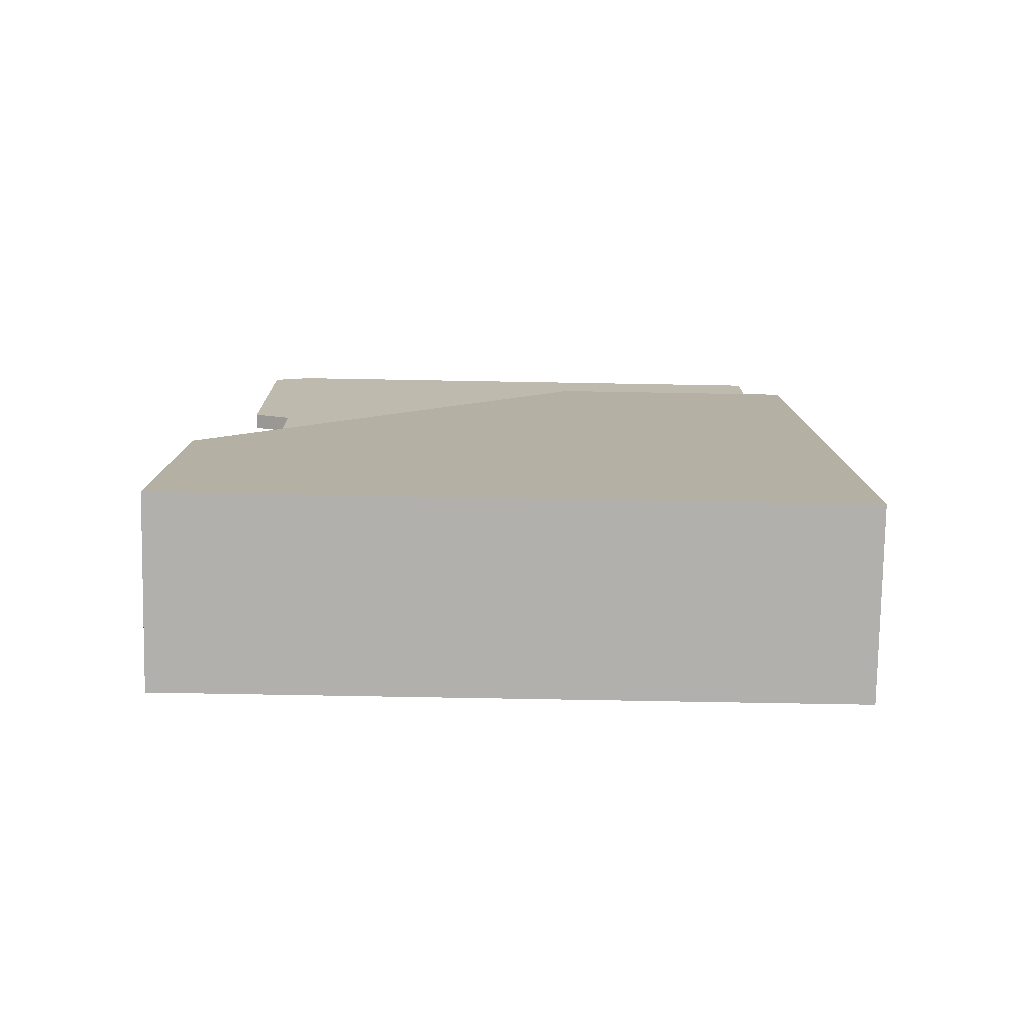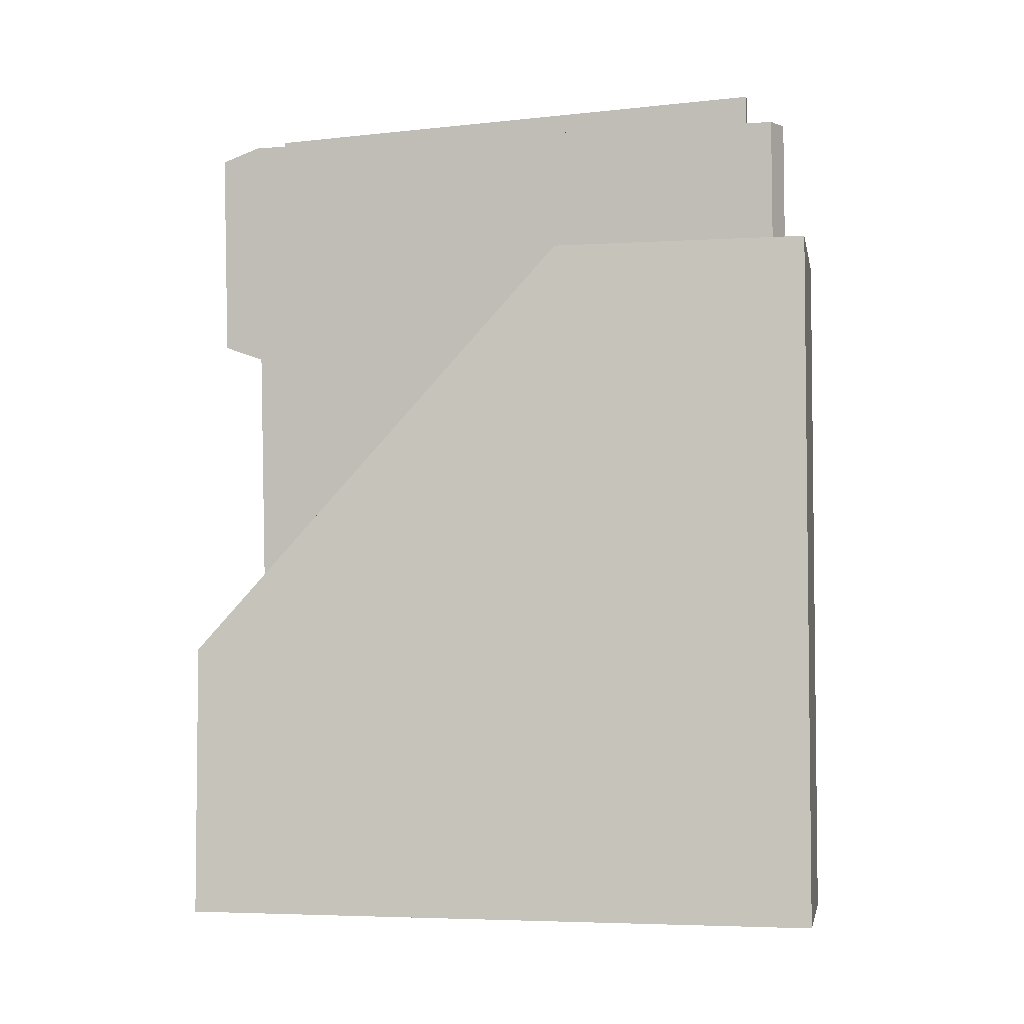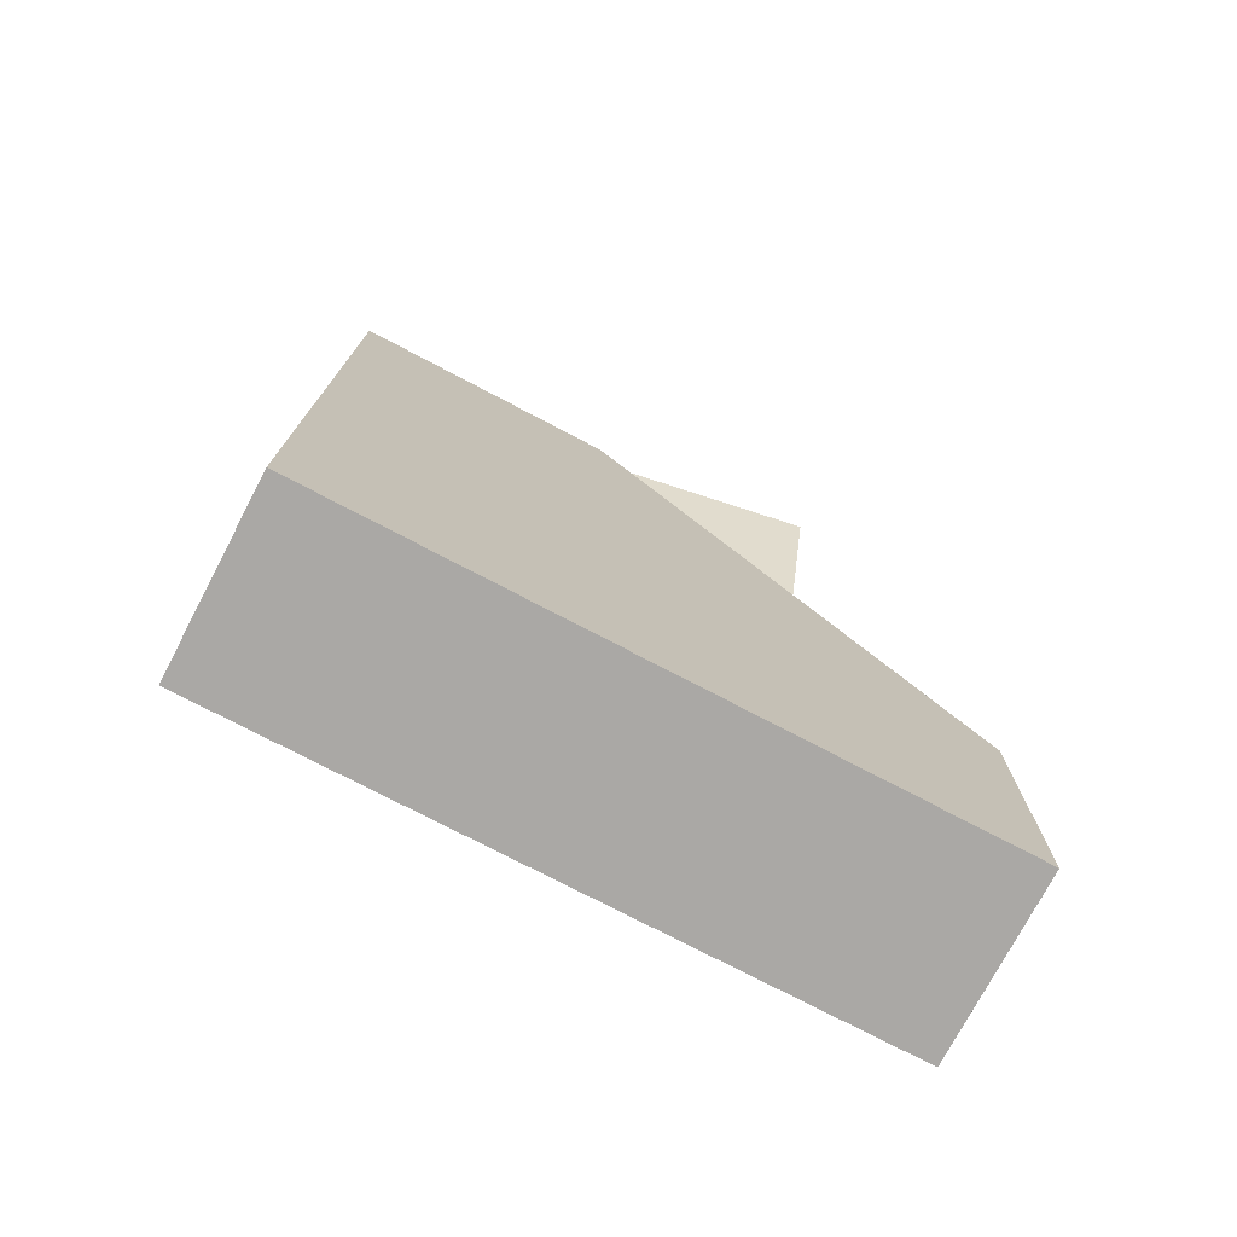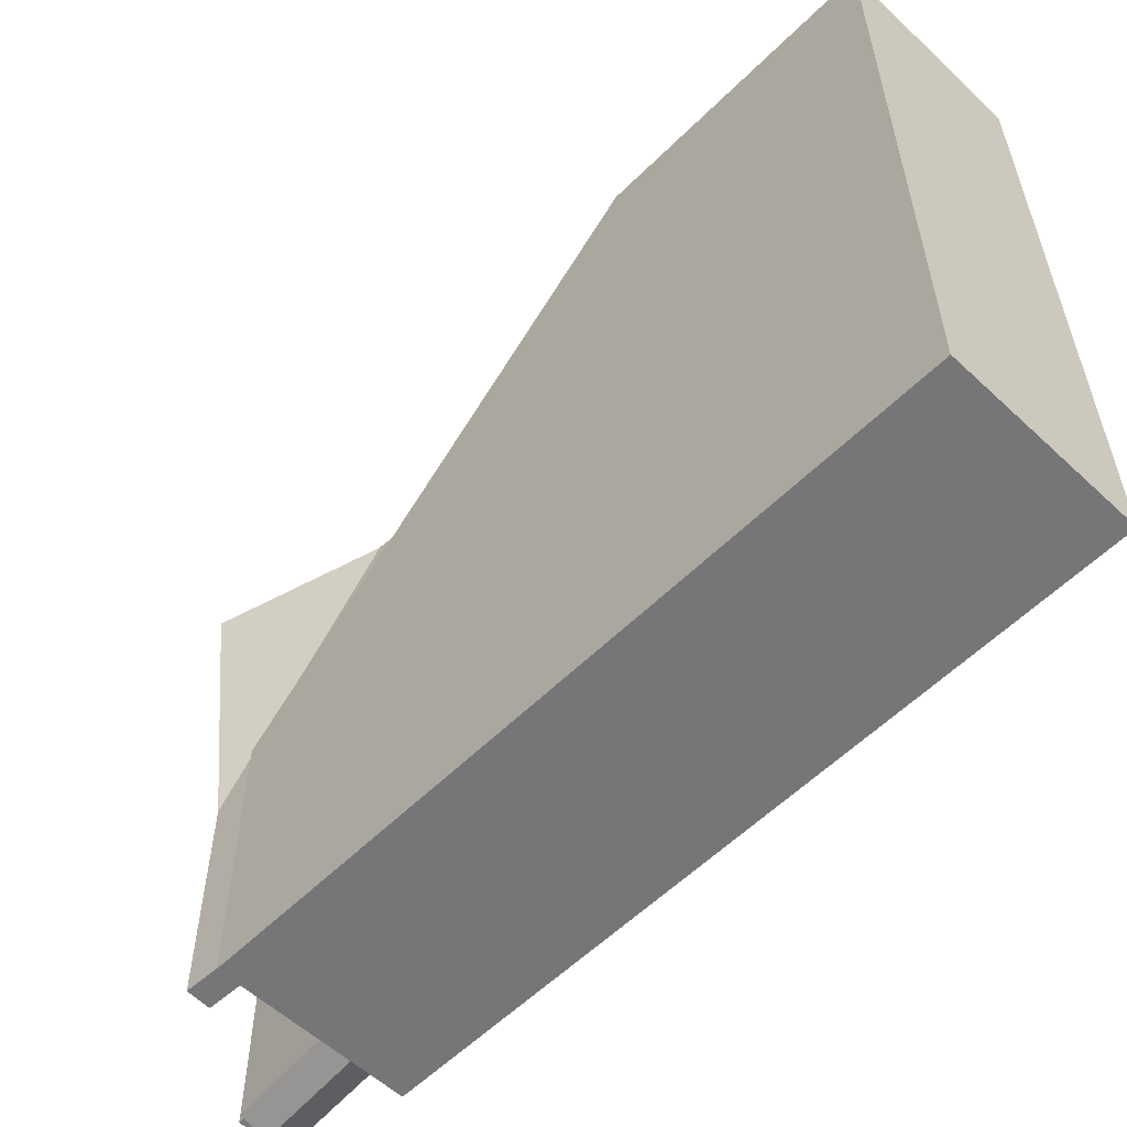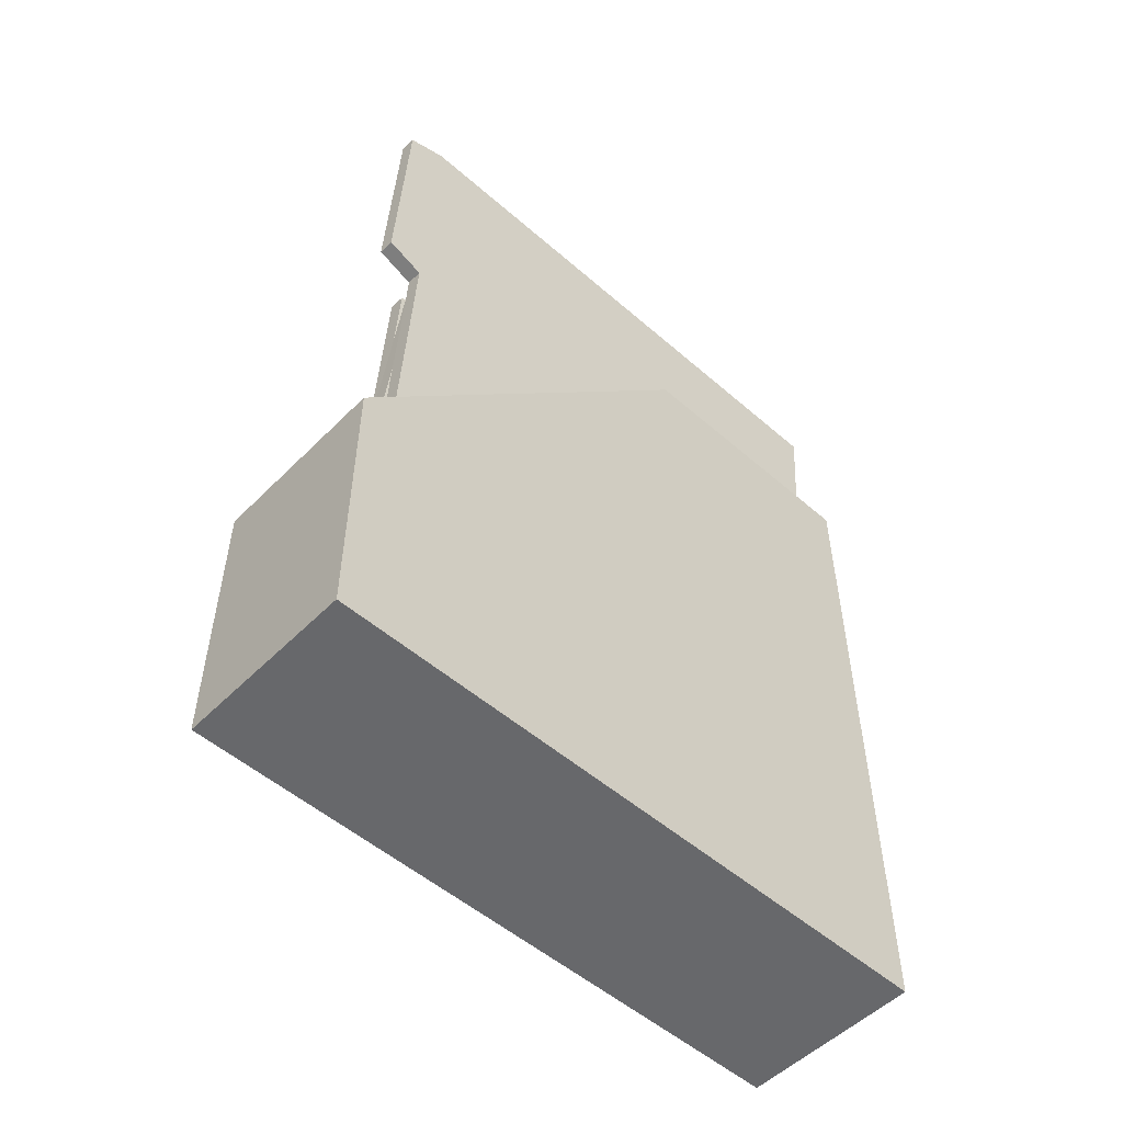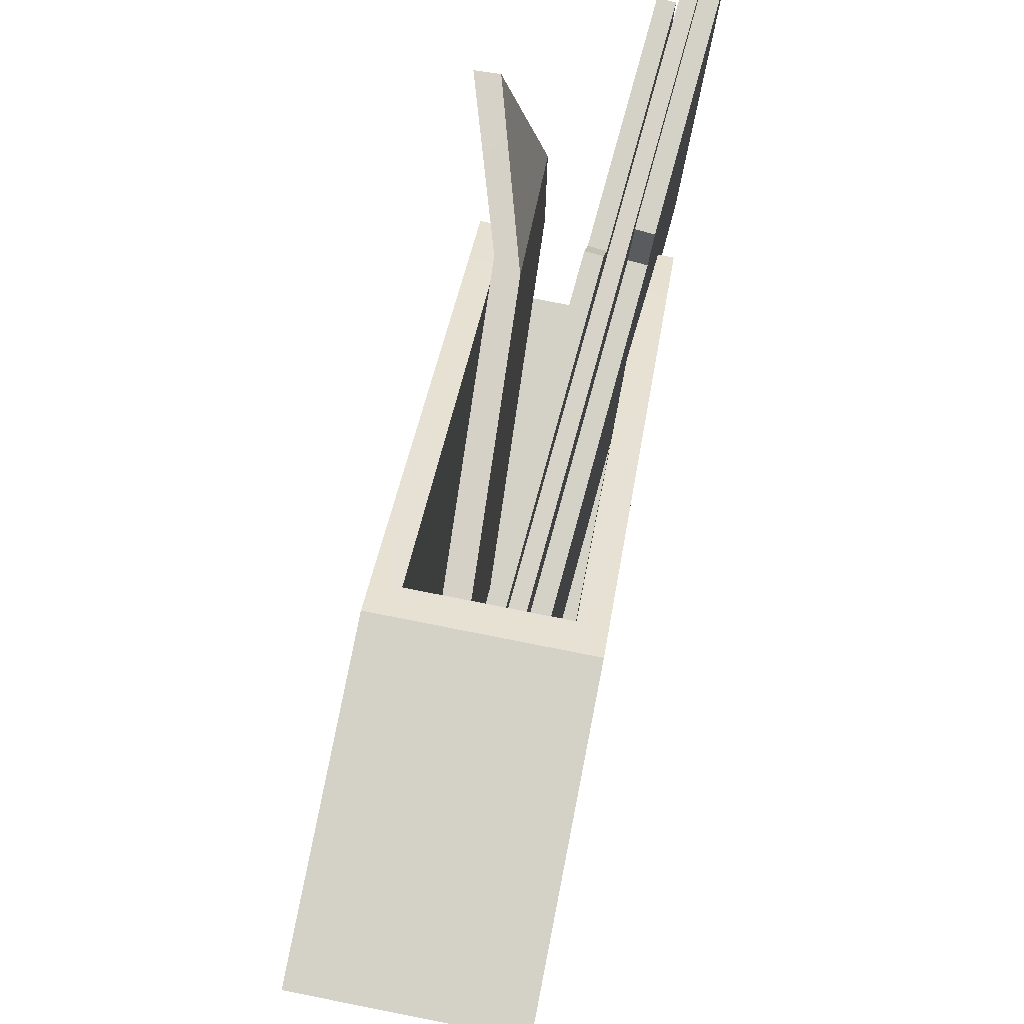
<metadata>
{"format":"obj","ext":"obj","renderer":"f3d","projection":"perspective","resolution":1024,"background":"white","views":[{"elev":-78.7,"azim":89.0,"up":"+Y"},{"elev":-4.0,"azim":100.9,"up":"+Y"},{"elev":-75.1,"azim":-117.7,"up":"+Y"},{"elev":-56.9,"azim":-44.2,"up":"+Z"},{"elev":-52.5,"azim":46.9,"up":"+Y"},{"elev":79.8,"azim":11.1,"up":"+Z"}]}
</metadata>
<code>
g SM_Prop_Folder_Holder_04
v -0.02933 0.3931 -0.02689
v -0.04962 0.3854 0.08278
v -0.02512 0.3069 0.08463
v -0.01292 0.3008 0.08463
v -0.03774 0.386 0.08278
v -0.01745 0.3937 -0.03556
v -0.02968 0.009602 0.1535
v -0.02968 0.009602 -0.1506
v 0.0371 0.009602 -0.1506
v 0.0371 0.009602 0.1535
v -0.0422 0.3556 -0.1643
v -0.0422 0 -0.1643
v 0.04962 0 -0.1643
v 0.04962 0.3556 -0.1643
v -0.0422 0 -0.1643
v -0.0422 0 0.1643
v 0.04962 0 0.1643
v 0.04962 0 -0.1643
v -0.0422 0.1409 0.1643
v -0.0422 0 0.1643
v -0.0422 0 -0.1643
v -0.0422 0.3556 -0.1643
v -0.0422 0.3556 -0.03254
v -0.02802 0.01506 0.1643
v -0.02802 0.1258 0.1643
v 0.03543 0.1258 0.1643
v 0.03543 0.01506 0.1643
v 0.04962 0.3556 -0.1643
v 0.04962 0 -0.1643
v 0.04962 0 0.1643
v 0.04962 0.1409 0.1643
v 0.04962 0.3556 -0.03254
v 0.04962 0.1409 0.1643
v 0.0371 0.3556 -0.03254
v 0.04962 0.3556 -0.03254
v 0.0371 0.1538 0.1535
v -0.02968 0.1538 0.1535
v -0.0422 0.1409 0.1643
v -0.0422 0.3556 -0.03254
v -0.02968 0.3556 -0.03254
v 0.04962 0.3556 -0.03254
v 0.0371 0.3556 -0.03254
v 0.0371 0.3556 -0.1506
v 0.04962 0.3556 -0.1643
v -0.02968 0.3556 -0.1506
v -0.0422 0.3556 -0.1643
v -0.02968 0.3556 -0.03254
v -0.0422 0.3556 -0.03254
v -0.02968 0.1538 0.1535
v -0.02968 0.009602 0.1535
v 0.0371 0.009602 0.1535
v 0.0371 0.1538 0.1535
v 0.0371 0.1538 0.1535
v 0.0371 0.009602 0.1535
v 0.0371 0.009602 -0.1506
v 0.0371 0.3556 -0.03254
v 0.0371 0.3556 -0.1506
v -0.02968 0.3556 -0.03254
v -0.02968 0.009602 0.1535
v -0.02968 0.1538 0.1535
v -0.02968 0.009602 -0.1506
v -0.02968 0.3556 -0.1506
v 0.0371 0.3556 -0.1506
v 0.0371 0.009602 -0.1506
v -0.02968 0.009602 -0.1506
v -0.02968 0.3556 -0.1506
v 0.03776 0.4219 0.1212
v 0.03058 0.4224 0.1212
v 0.03147 0.4344 -0.134
v 0.03866 0.4338 -0.134
v 0.007965 0.02581 -0.1246
v 0.00078 0.02635 -0.1246
v 0.001204 0.03198 0.1452
v 0.008389 0.03144 0.1452
v 0.008389 0.03144 0.1452
v 0.001204 0.03198 0.1452
v 0.03058 0.4224 0.1212
v 0.03776 0.4219 0.1212
v 0.03147 0.4344 -0.134
v 0.00078 0.02635 -0.1246
v 0.007965 0.02581 -0.1246
v 0.03866 0.4338 -0.134
v 0.008389 0.03144 0.1452
v 0.03776 0.4219 0.1212
v 0.03866 0.4338 -0.134
v 0.007965 0.02581 -0.1246
v 0.03147 0.4344 -0.134
v 0.03058 0.4224 0.1212
v 0.001204 0.03198 0.1452
v 0.00078 0.02635 -0.1246
v 0.02118 0.4192 -0.1475
v 0.02118 0.4192 0.1142
v 0.01295 0.3098 0.1142
v 0.003035 0.1781 0.0598
v 0.01241 0.3027 0.1303
v -0.006367 0.05308 0.0598
v 0.003035 0.1781 0.1119
v -0.007502 0.038 -0.1475
v -0.007502 0.038 0.1303
v -0.006367 0.05308 0.1119
v 0.003035 0.1781 0.0598
v 0.003035 0.1781 0.1119
v -0.006367 0.05308 0.1119
v -0.006367 0.05308 0.0598
v 0.04682 0.4173 -0.1475
v 0.03806 0.3008 0.1337
v 0.04682 0.4173 0.1337
v 0.01815 0.03607 0.1337
v 0.01815 0.03607 -0.1475
v 0.04682 0.4173 0.1337
v 0.03806 0.3008 0.1337
v 0.03858 0.3077 0.1534
v 0.0463 0.4104 0.1534
v 0.02118 0.4192 0.1142
v 0.02914 0.4186 -0.135
v 0.02914 0.4186 0.1142
v 0.02118 0.4192 -0.1475
v 0.03395 0.4183 -0.1397
v 0.03395 0.4183 -0.1533
v 0.03875 0.4179 -0.135
v 0.04682 0.4173 -0.1475
v 0.04682 0.4173 0.1337
v 0.03875 0.4179 0.1337
v 0.0004654 0.0374 0.1303
v -0.007502 0.038 0.1303
v 0.01241 0.3027 0.1303
v 0.02038 0.3021 0.1303
v -0.007502 0.038 -0.1475
v -0.007502 0.038 0.1303
v 0.0004654 0.0374 0.1303
v 0.0004654 0.0374 -0.135
v 0.00527 0.03703 -0.1533
v 0.00527 0.03703 -0.1397
v 0.01815 0.03607 -0.1475
v 0.01008 0.03667 -0.135
v 0.01008 0.03667 0.1337
v 0.01815 0.03607 0.1337
v 0.01815 0.03607 0.1337
v 0.01008 0.03667 0.1337
v 0.02999 0.3014 0.1337
v 0.03806 0.3008 0.1337
v 0.03806 0.3008 0.1337
v 0.02999 0.3014 0.1337
v 0.03051 0.3083 0.1534
v 0.03858 0.3077 0.1534
v 0.03858 0.3077 0.1534
v 0.03051 0.3083 0.1534
v 0.03823 0.411 0.1534
v 0.0463 0.4104 0.1534
v 0.0463 0.4104 0.1534
v 0.03823 0.411 0.1534
v 0.03875 0.4179 0.1337
v 0.04682 0.4173 0.1337
v 0.02914 0.4186 -0.135
v 0.03395 0.4183 -0.1397
v 0.00527 0.03703 -0.1397
v 0.0004654 0.0374 -0.135
v -0.007502 0.038 -0.1475
v 0.00527 0.03703 -0.1533
v 0.03395 0.4183 -0.1533
v 0.02118 0.4192 -0.1475
v 0.01008 0.03667 -0.135
v 0.00527 0.03703 -0.1397
v 0.03395 0.4183 -0.1397
v 0.03875 0.4179 -0.135
v 0.04682 0.4173 -0.1475
v 0.03395 0.4183 -0.1533
v 0.00527 0.03703 -0.1533
v 0.01815 0.03607 -0.1475
v 0.02914 0.4186 0.1142
v 0.02914 0.4186 -0.135
v 0.02091 0.3092 0.1142
v 0.0004654 0.0374 -0.135
v 0.02038 0.3021 0.1303
v 0.0004654 0.0374 0.1303
v 0.01241 0.3027 0.1303
v 0.01295 0.3098 0.1142
v 0.02091 0.3092 0.1142
v 0.02038 0.3021 0.1303
v 0.01295 0.3098 0.1142
v 0.02118 0.4192 0.1142
v 0.02914 0.4186 0.1142
v 0.02091 0.3092 0.1142
v 0.03174 0.3247 0.129
v 0.03733 0.3989 0.129
v 0.03733 0.3989 0.1468
v 0.03174 0.3247 0.1468
v -0.02512 0.3069 0.08463
v -0.01308 0.06002 0.08463
v -0.01308 0.06002 -0.1365
v -0.02933 0.3931 -0.1365
v -0.02933 0.3931 -0.02689
v -0.01745 0.3937 -0.1365
v -0.001202 0.0606 -0.1365
v -0.001202 0.0606 0.08463
v -0.01292 0.3008 0.08463
v -0.01745 0.3937 -0.03556
v -0.001202 0.0606 -0.1365
v -0.01308 0.06002 -0.1365
v -0.01308 0.06002 0.08463
v -0.001202 0.0606 0.08463
v -0.001202 0.0606 0.08463
v -0.01308 0.06002 0.08463
v -0.02512 0.3069 0.08463
v -0.01292 0.3008 0.08463
v -0.03774 0.386 0.08278
v -0.04962 0.3854 0.08278
v -0.03774 0.386 0.08278
v -0.04962 0.3854 0.08278
v -0.02933 0.3931 -0.02689
v -0.01745 0.3937 -0.03556
v -0.01745 0.3937 -0.1365
v -0.02933 0.3931 -0.1365
v -0.01745 0.3937 -0.1365
v -0.02933 0.3931 -0.1365
v -0.01308 0.06002 -0.1365
v -0.001202 0.0606 -0.1365
v 0.03174 0.3247 0.129
v 0.02999 0.3014 0.1337
v 0.01008 0.03667 0.1337
v 0.01008 0.03667 -0.135
v 0.03051 0.3083 0.1534
v 0.03875 0.4179 -0.135
v 0.03174 0.3247 0.1468
v 0.03733 0.3989 0.129
v 0.03823 0.411 0.1534
v 0.03875 0.4179 0.1337
v 0.03733 0.3989 0.1468
v -0.0422 0 0.1643
v -0.02802 0.01506 0.1643
v 0.03543 0.01506 0.1643
v 0.04962 0 0.1643
v -0.0422 0.1409 0.1643
v 0.03543 0.1258 0.1643
v -0.02802 0.1258 0.1643
v 0.04962 0.1409 0.1643
g SM_Prop_Folder_Holder_04_0
f 3 2 1
f 6 5 4
f 9 8 7
f 10 9 7
f 13 12 11
f 14 13 11
f 17 16 15
f 18 17 15
f 21 20 19
f 19 22 21
f 19 23 22
f 26 25 24
f 27 26 24
f 30 29 28
f 28 31 30
f 28 32 31
f 35 34 33
f 34 36 33
f 36 37 33
f 37 38 33
f 38 37 39
f 37 40 39
f 43 42 41
f 44 43 41
f 45 43 44
f 46 45 44
f 47 45 46
f 48 47 46
f 51 50 49
f 52 51 49
f 55 54 53
f 56 55 53
f 57 55 56
f 60 59 58
f 59 61 58
f 58 61 62
f 65 64 63
f 66 65 63
f 69 68 67
f 70 69 67
f 73 72 71
f 74 73 71
f 77 76 75
f 78 77 75
f 81 80 79
f 82 81 79
f 85 84 83
f 86 85 83
f 89 88 87
f 90 89 87
f 93 92 91
f 93 91 94
f 93 94 95
f 96 94 91
f 94 97 95
f 98 96 91
f 95 97 99
f 100 96 98
f 99 100 98
f 97 100 99
f 103 102 101
f 104 103 101
f 107 106 105
f 106 108 105
f 108 109 105
f 112 111 110
f 113 112 110
f 116 115 114
f 115 117 114
f 115 118 117
f 118 119 117
f 119 118 120
f 121 119 120
f 121 120 122
f 120 123 122
f 126 125 124
f 127 126 124
f 130 129 128
f 131 130 128
f 128 132 131
f 132 133 131
f 133 132 134
f 135 133 134
f 136 135 134
f 137 136 134
f 140 139 138
f 141 140 138
f 144 143 142
f 145 144 142
f 148 147 146
f 149 148 146
f 152 151 150
f 153 152 150
f 156 155 154
f 157 156 154
f 160 159 158
f 161 160 158
f 164 163 162
f 165 164 162
f 168 167 166
f 169 168 166
f 172 171 170
f 172 173 171
f 172 174 173
f 174 175 173
f 178 177 176
f 179 178 176
f 182 181 180
f 183 182 180
f 186 185 184
f 187 186 184
f 190 189 188
f 188 191 190
f 188 192 191
f 195 194 193
f 193 196 195
f 193 197 196
f 200 199 198
f 201 200 198
f 204 203 202
f 205 204 202
f 205 206 204
f 206 207 204
f 210 209 208
f 211 210 208
f 211 212 210
f 212 213 210
f 216 215 214
f 217 216 214
f 220 219 218
f 221 220 218
f 218 219 222
f 221 218 223
f 224 218 222
f 218 225 223
f 224 222 226
f 225 227 223
f 228 224 226
f 228 226 227
f 225 228 227
f 231 230 229
f 232 231 229
f 229 230 233
f 234 231 232
f 230 235 233
f 236 234 232
f 233 235 236
f 235 234 236

</code>
